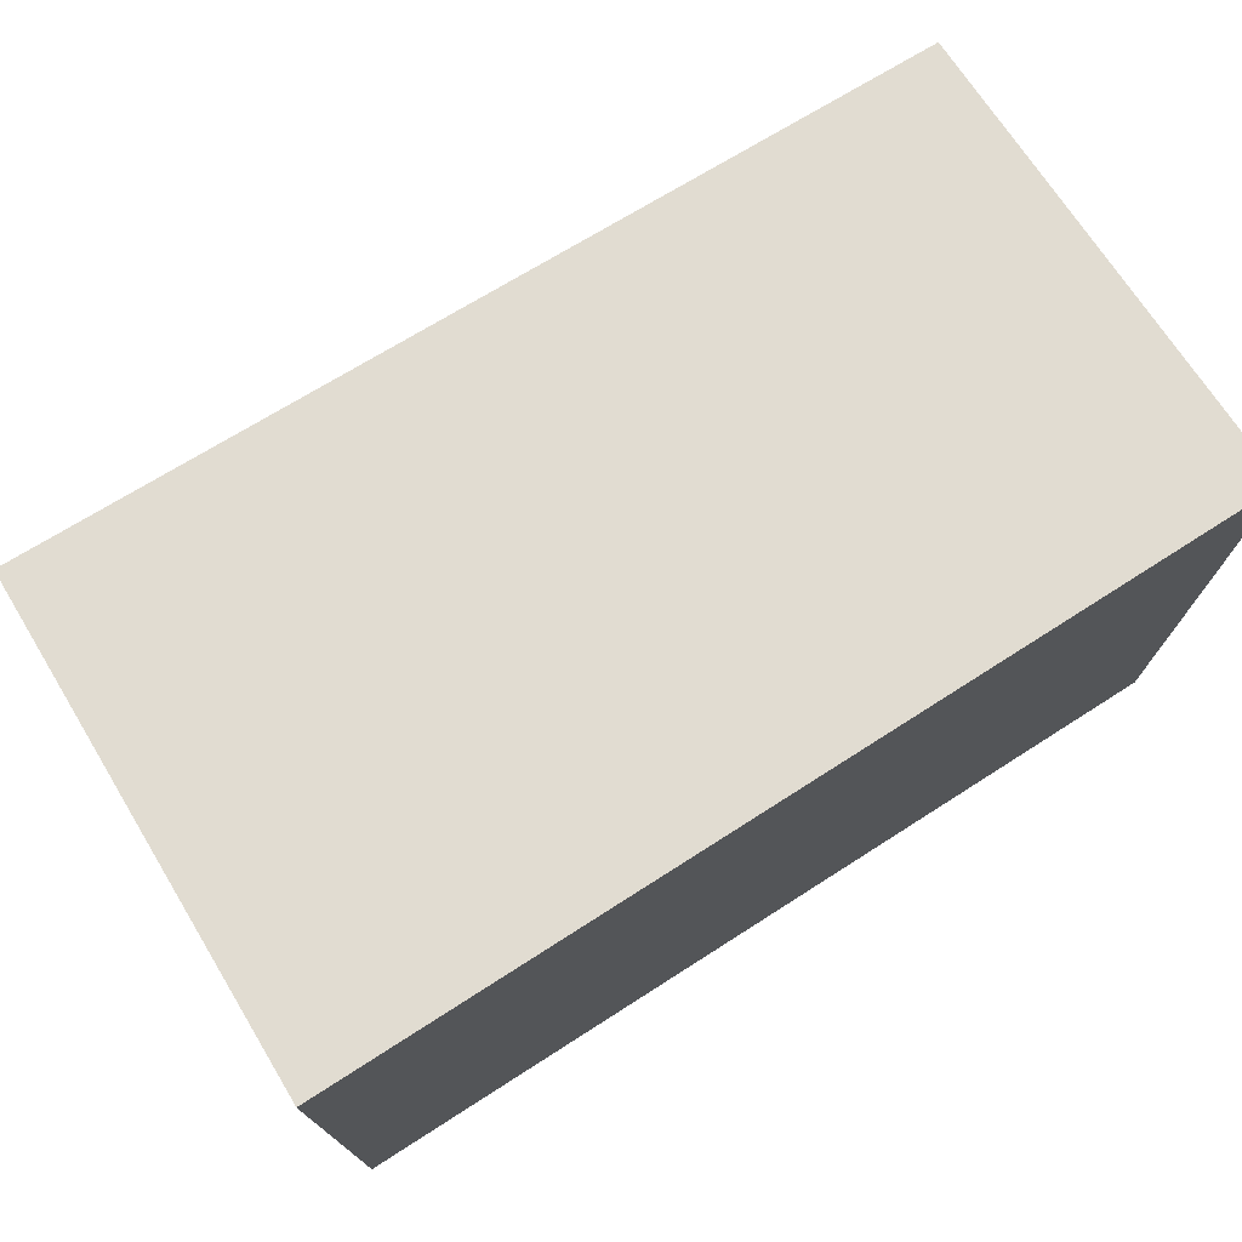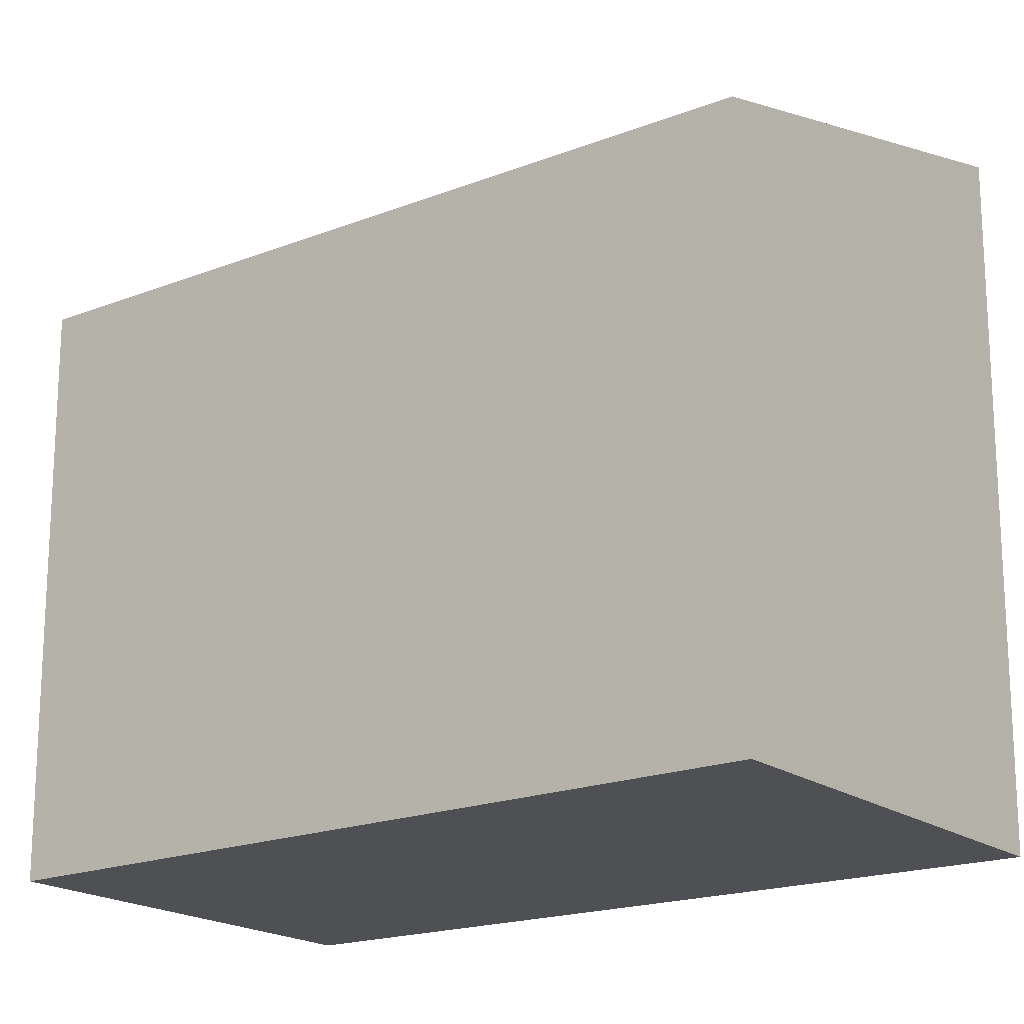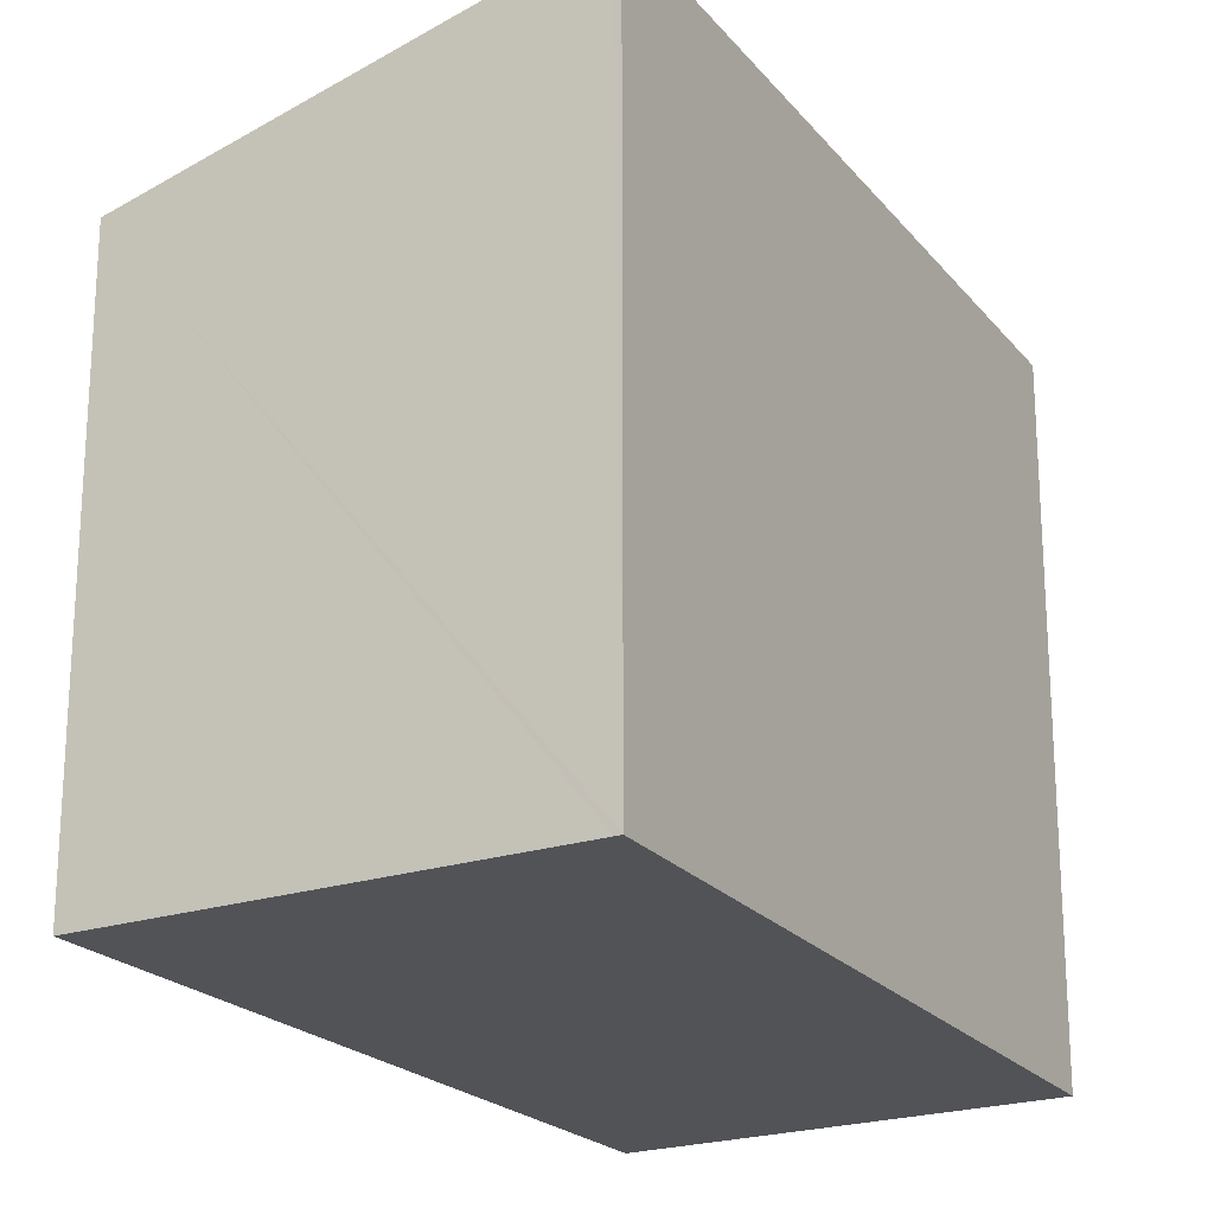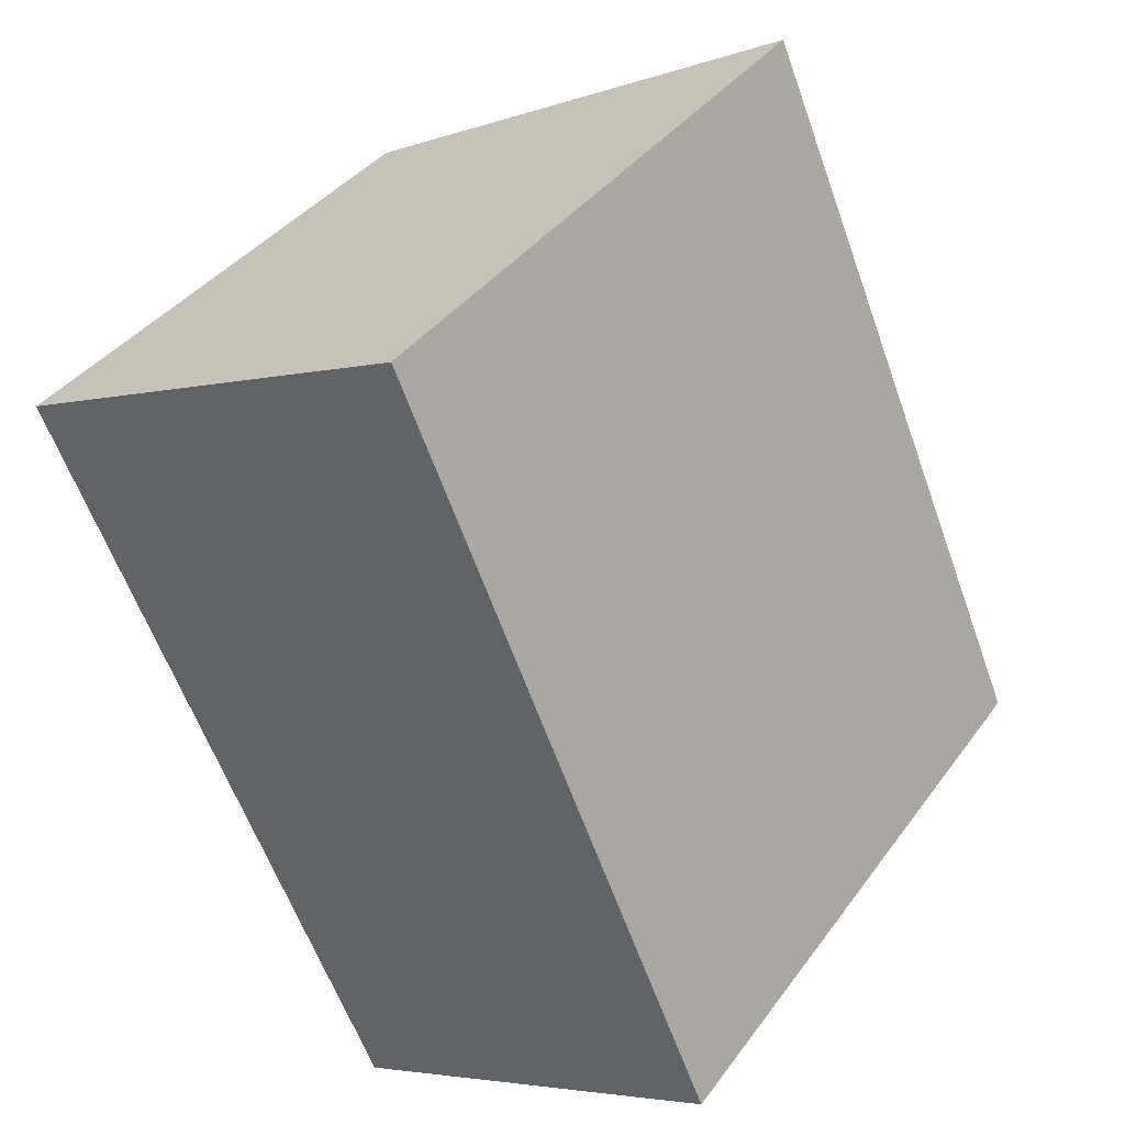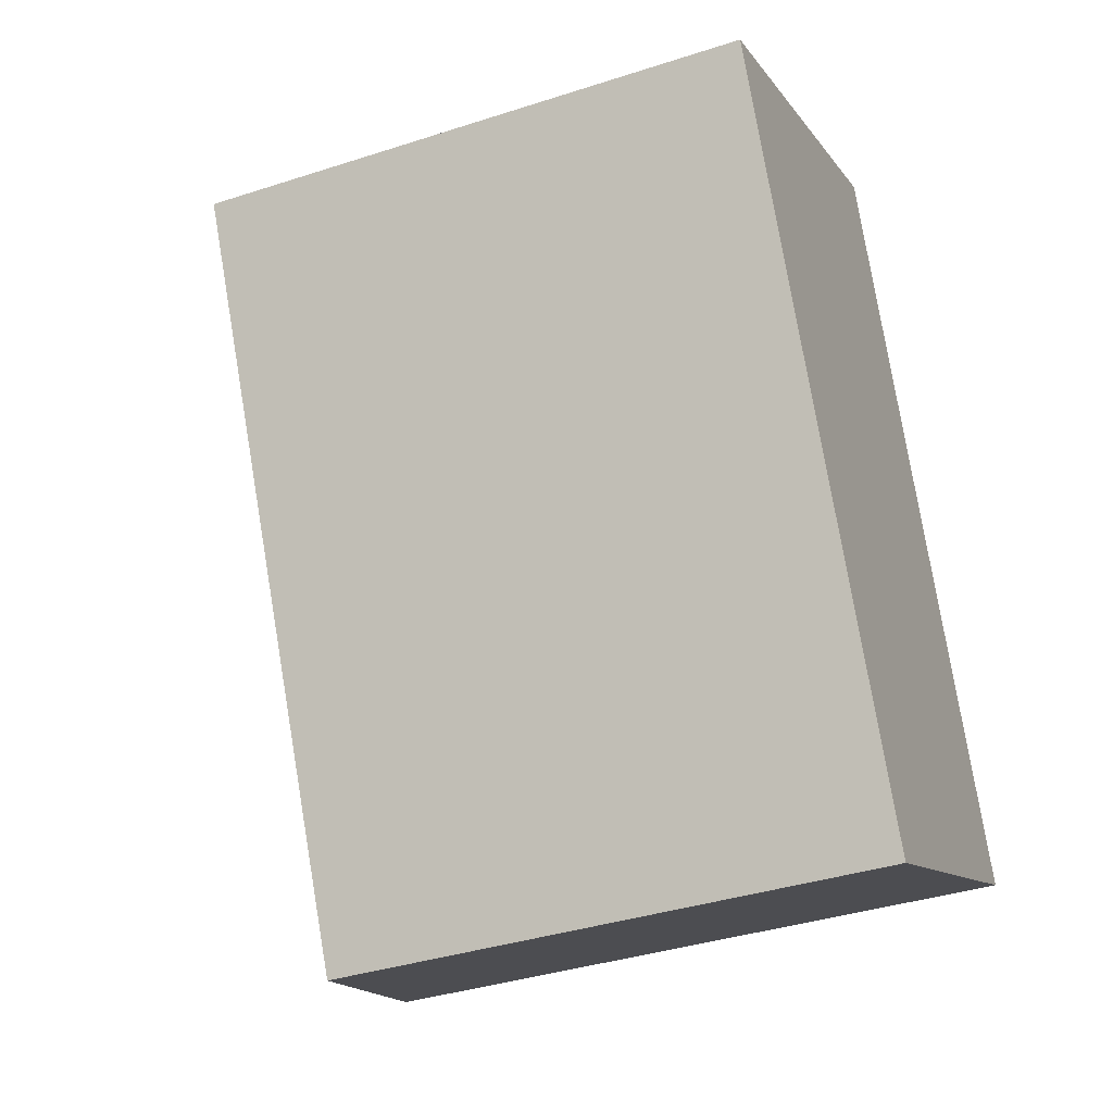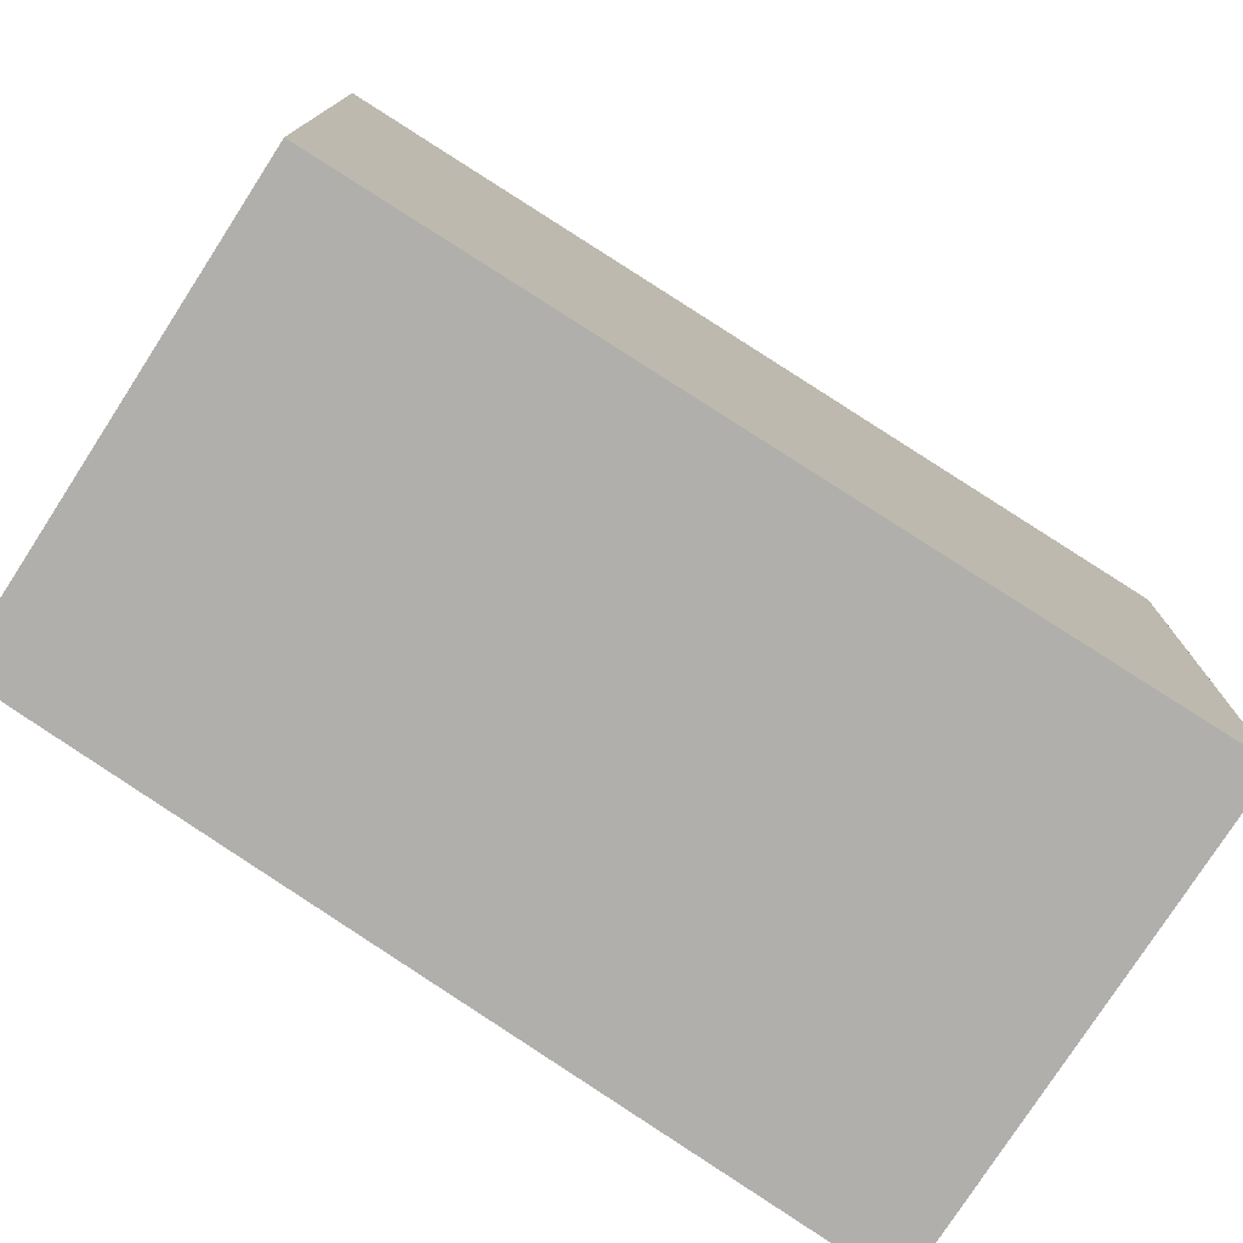
<metadata>
{"format":"obj","ext":"obj","renderer":"f3d","projection":"perspective","resolution":1024,"background":"white","views":[{"elev":77.3,"azim":33.7,"up":"+Y"},{"elev":-18.9,"azim":-78.8,"up":"+Y"},{"elev":-22.1,"azim":4.6,"up":"+Y"},{"elev":38.1,"azim":31.9,"up":"+Z"},{"elev":-37.6,"azim":-67.5,"up":"+Z"},{"elev":-78.1,"azim":-148.3,"up":"+Y"}]}
</metadata>
<code>
v  3.604 6.021 1.697
v  3.065 5.027 -6.331
v  0 5.027 3.078e-16
v  6.484 5.973 -4.693
v  6.303 5.977 -4.282
v  4.33 6.021 0.198
v  3.658 6.036 1.723
v  3.658 -1.055e-16 1.723
v  3.604 -1.039e-16 1.697
v  0 0 0
v  4.33 -1.212e-17 0.198
v  6.484 2.874e-16 -4.693
v  6.303 2.622e-16 -4.282
v  3.065 3.877e-16 -6.331
g defaultobject
f 1 2 3
f 2 1 4
f 4 1 5
f 5 1 6
f 6 1 7
f 1 8 7
f 8 1 3
f 8 3 9
f 9 3 10
f 8 6 7
f 6 8 5
f 5 8 11
f 5 11 4
f 4 11 12
f 12 11 13
f 12 2 4
f 2 12 14
f 14 3 2
f 3 14 10
f 13 14 12
f 14 13 10
f 10 13 11
f 10 11 9
f 9 11 8

</code>
